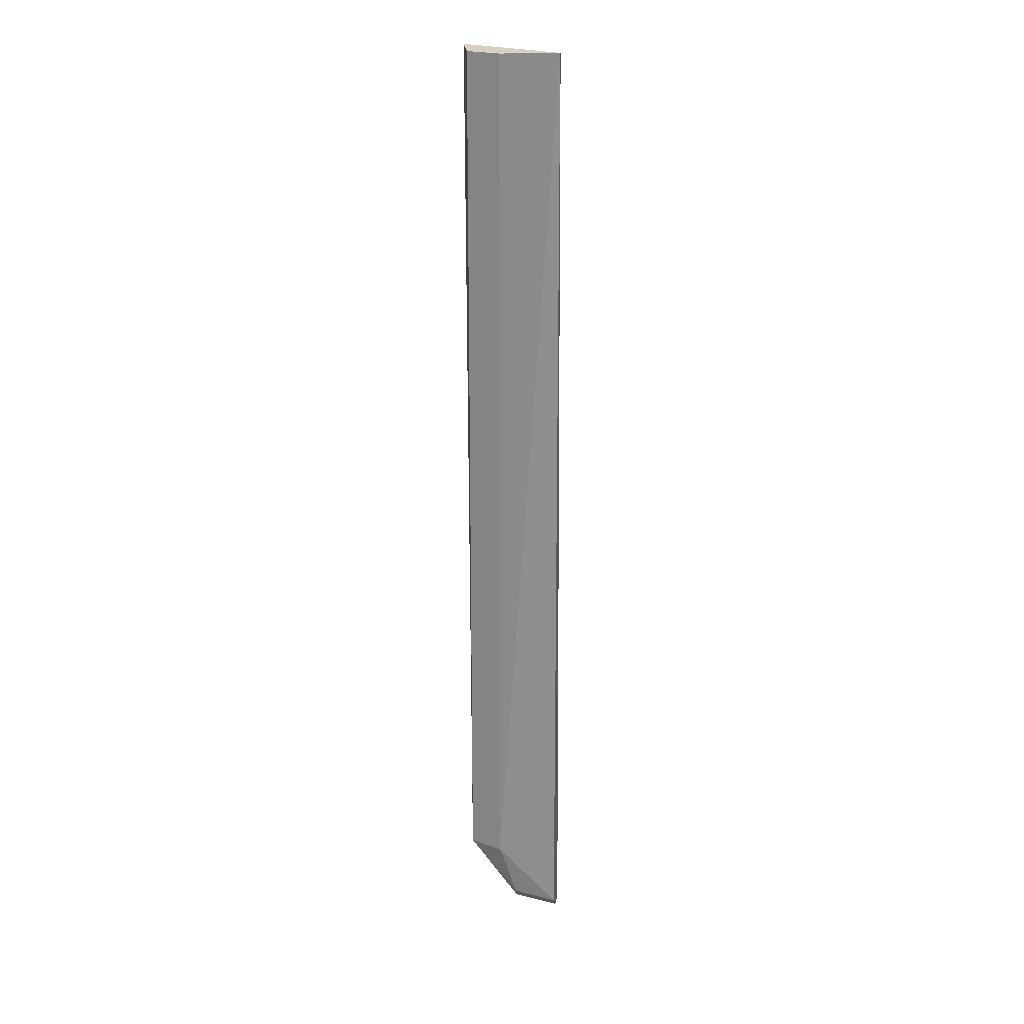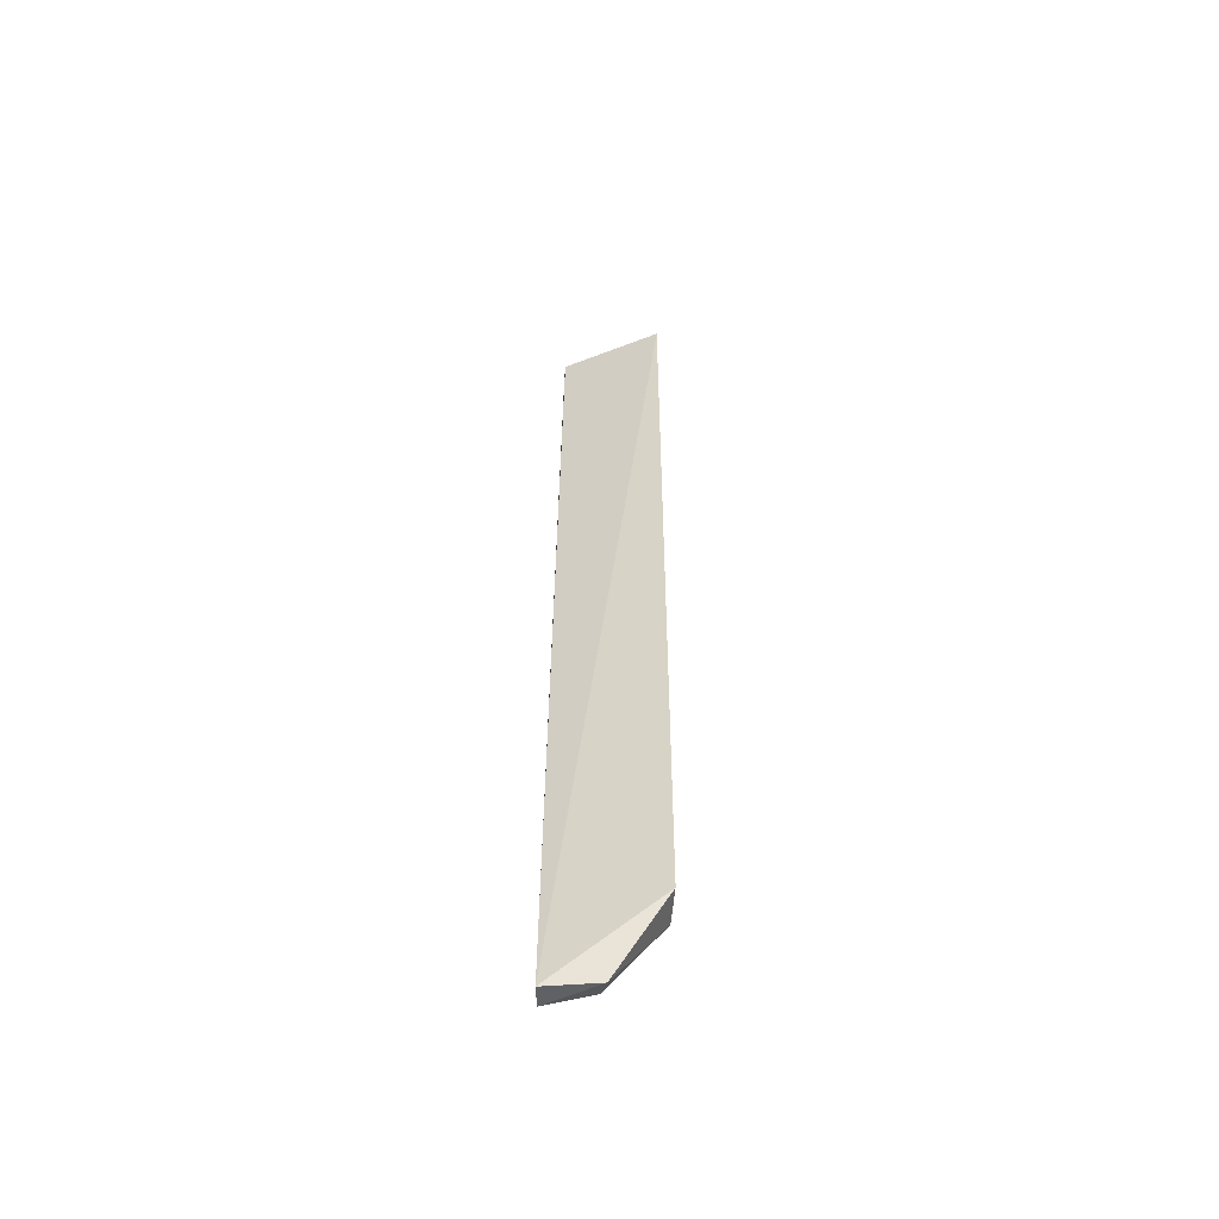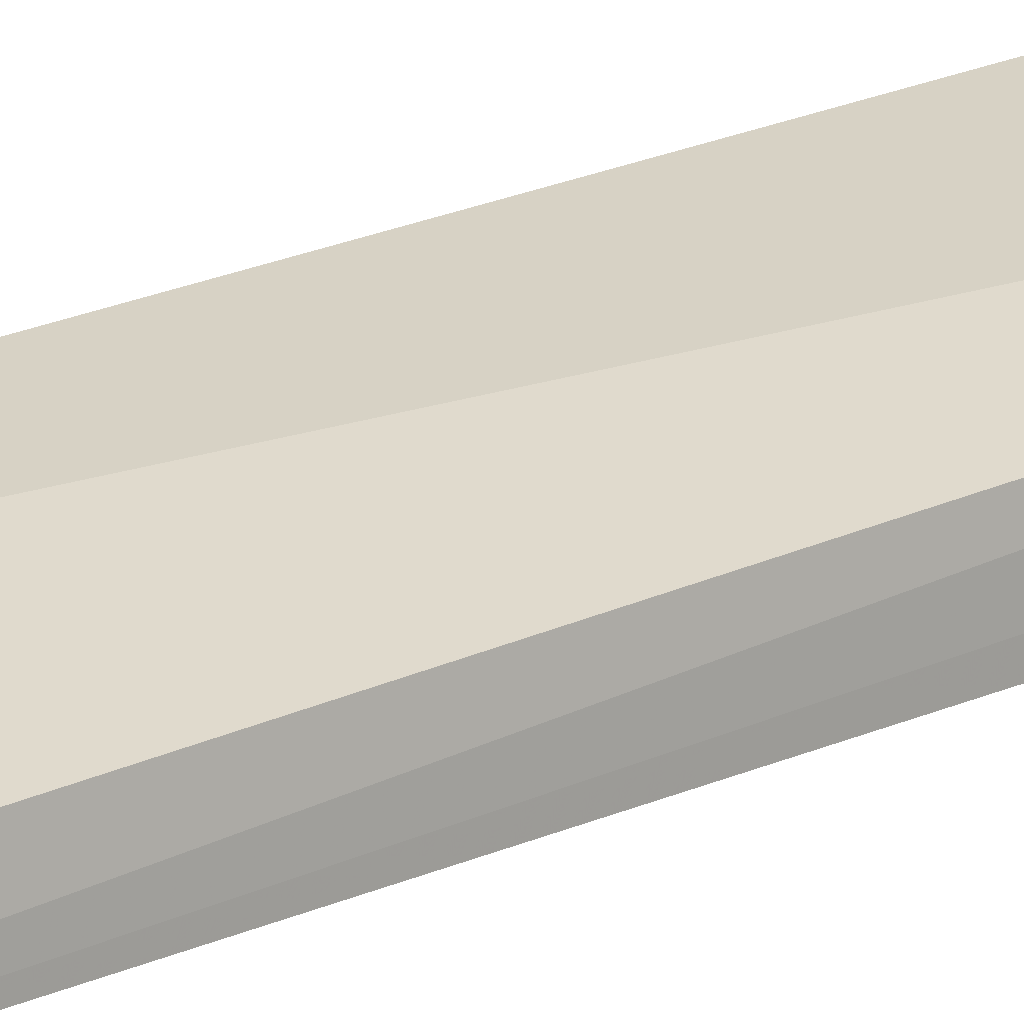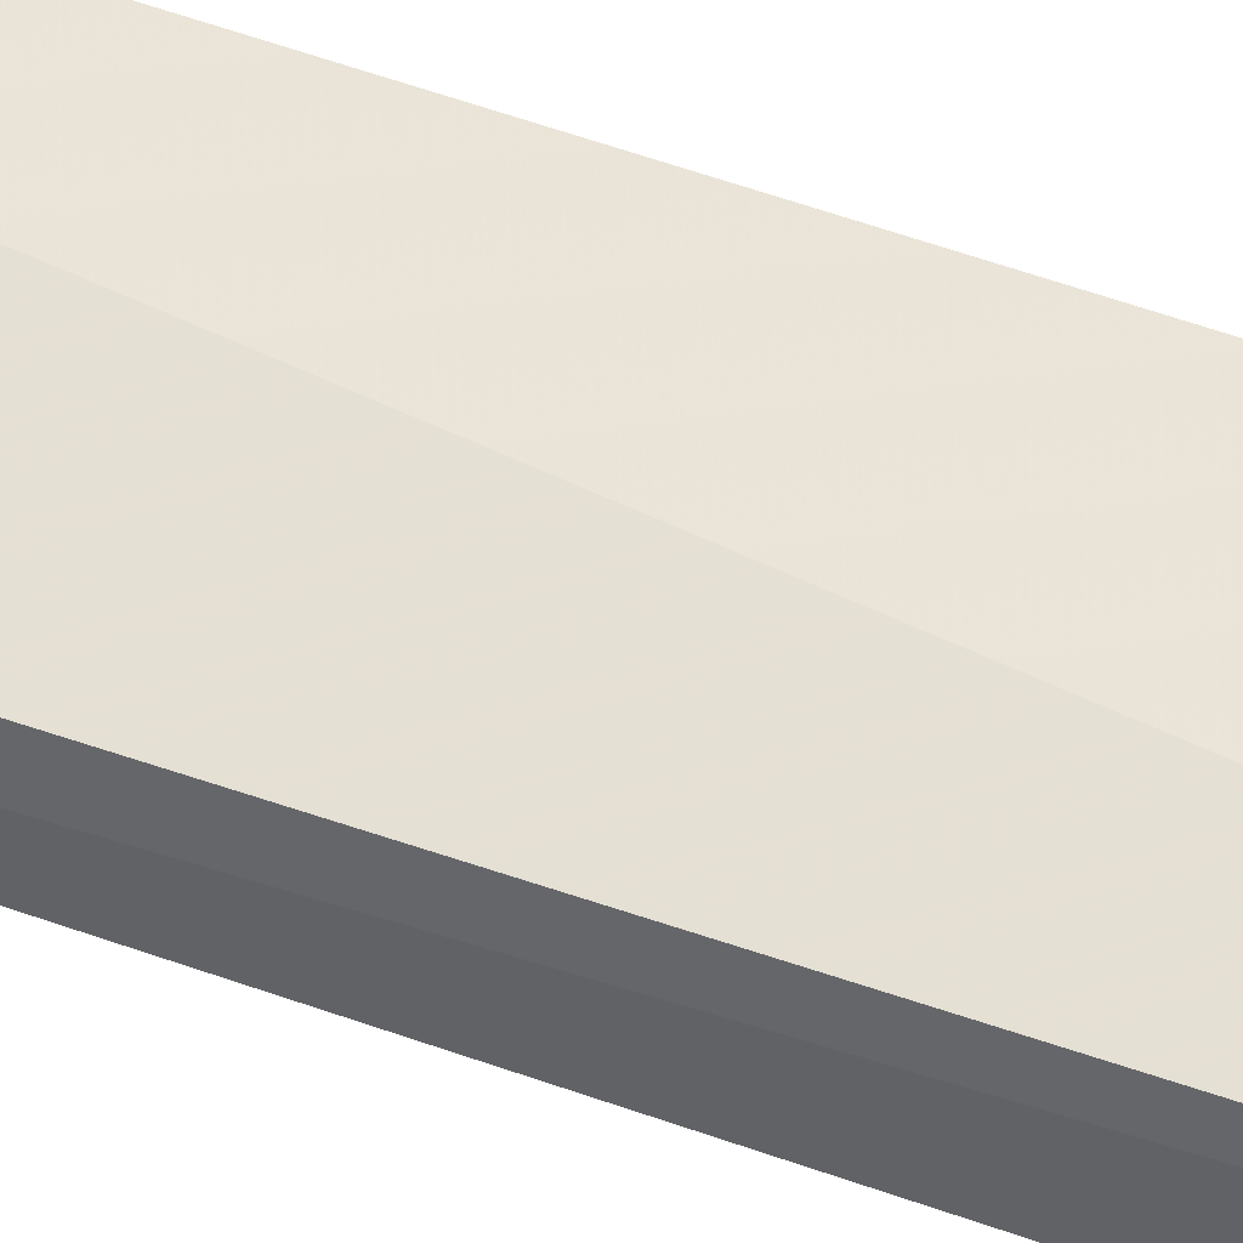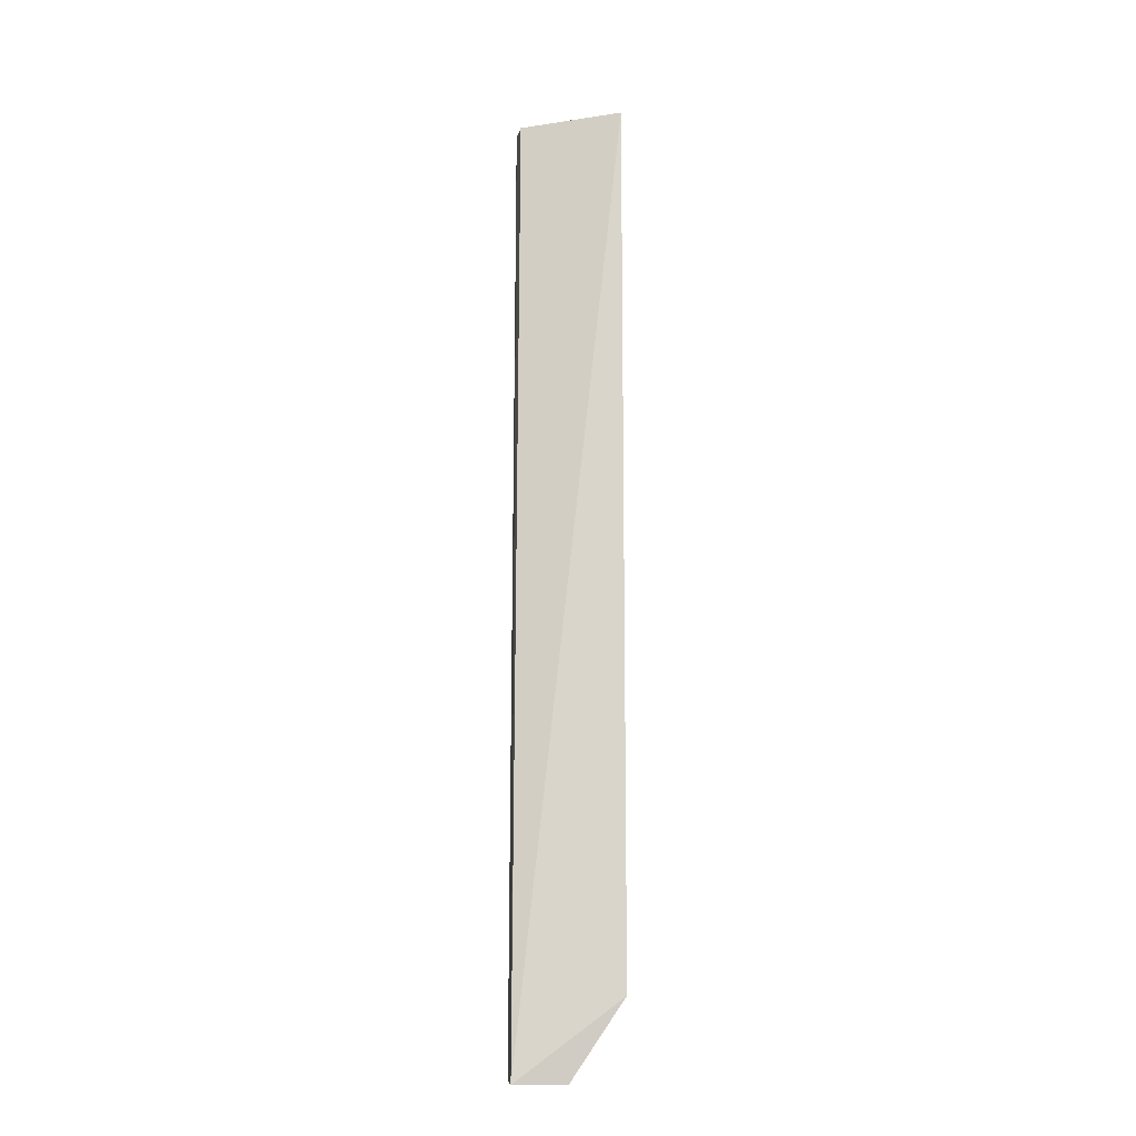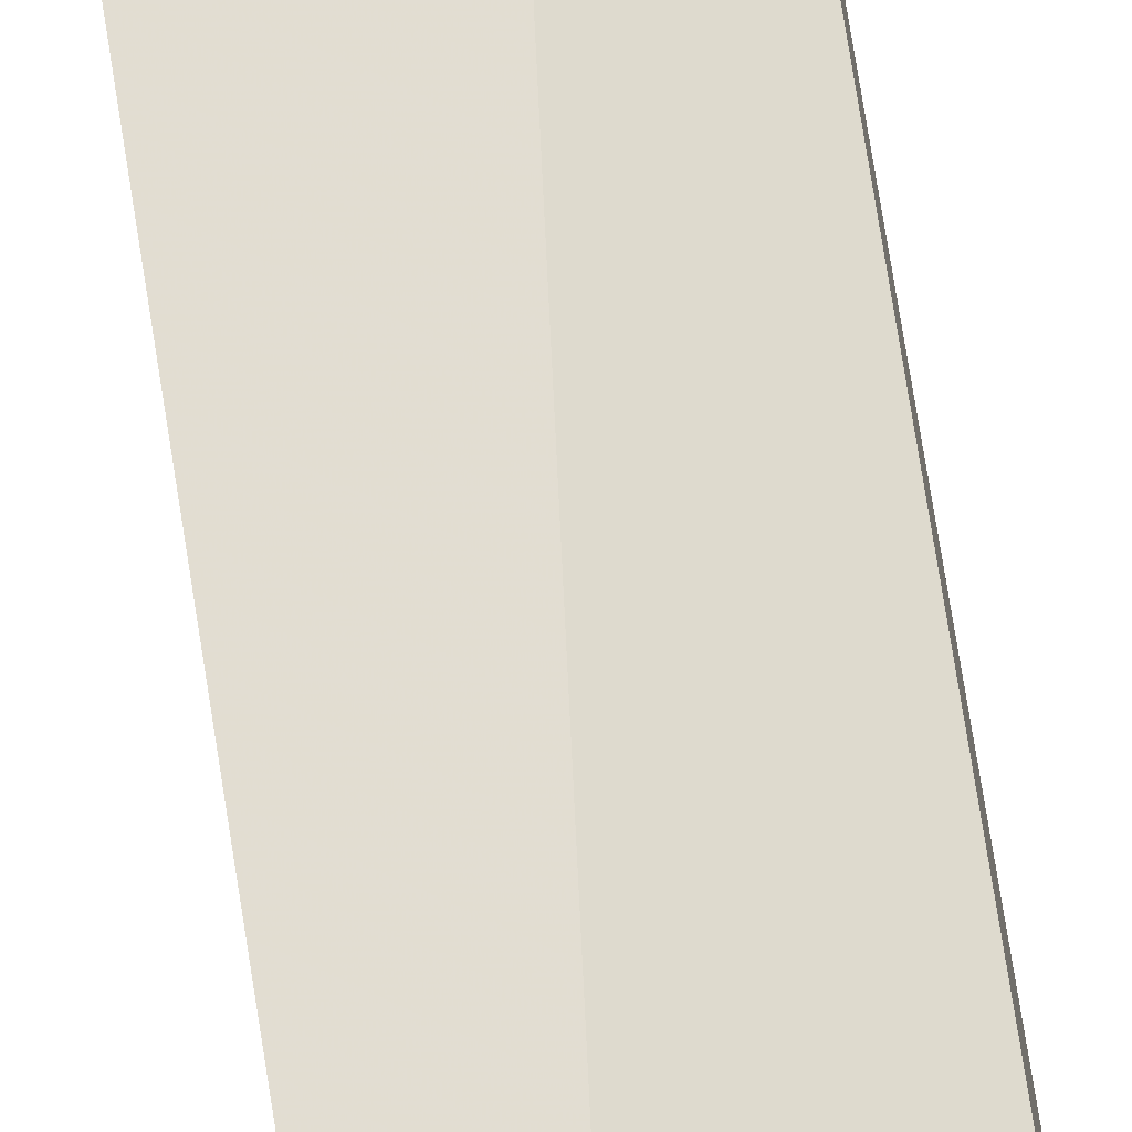
<metadata>
{"format":"obj","ext":"obj","renderer":"f3d","projection":"perspective","resolution":1024,"background":"white","views":[{"elev":21.2,"azim":10.4,"up":"+Z"},{"elev":-55.4,"azim":-175.6,"up":"+Z"},{"elev":19.3,"azim":48.8,"up":"+Y"},{"elev":44.2,"azim":114.5,"up":"+Y"},{"elev":-17.3,"azim":176.7,"up":"+Z"},{"elev":69.8,"azim":-8.9,"up":"+Y"}]}
</metadata>
<code>
v -0.05234 -0.3683 0.2494
v -0.05187 -0.3648 -0.3062
v -0.05287 -0.3424 -0.317
v -0.1141 -0.336 0.2496
v -0.1092 -0.3541 -0.2722
v -0.05443 -0.354 0.2475
v -0.05208 -0.3564 -0.3147
v -0.08871 -0.3626 -0.2722
v -0.1087 -0.353 0.2475
v -0.1128 -0.3327 -0.2722
v -0.08275 -0.3424 -0.317
v -0.07812 -0.3611 -0.3042
v -0.08824 -0.3615 0.2475
v -0.07913 -0.3536 -0.312
f 6 1 3
f 6 3 4
f 6 4 1
f 7 1 2
f 7 3 1
f 8 2 1
f 9 1 4
f 9 4 5
f 10 5 4
f 10 4 3
f 11 3 7
f 11 10 3
f 11 5 10
f 12 8 5
f 12 2 8
f 13 8 1
f 13 1 9
f 13 9 5
f 13 5 8
f 14 12 5
f 14 5 11
f 14 11 7
f 14 7 2
f 14 2 12

</code>
